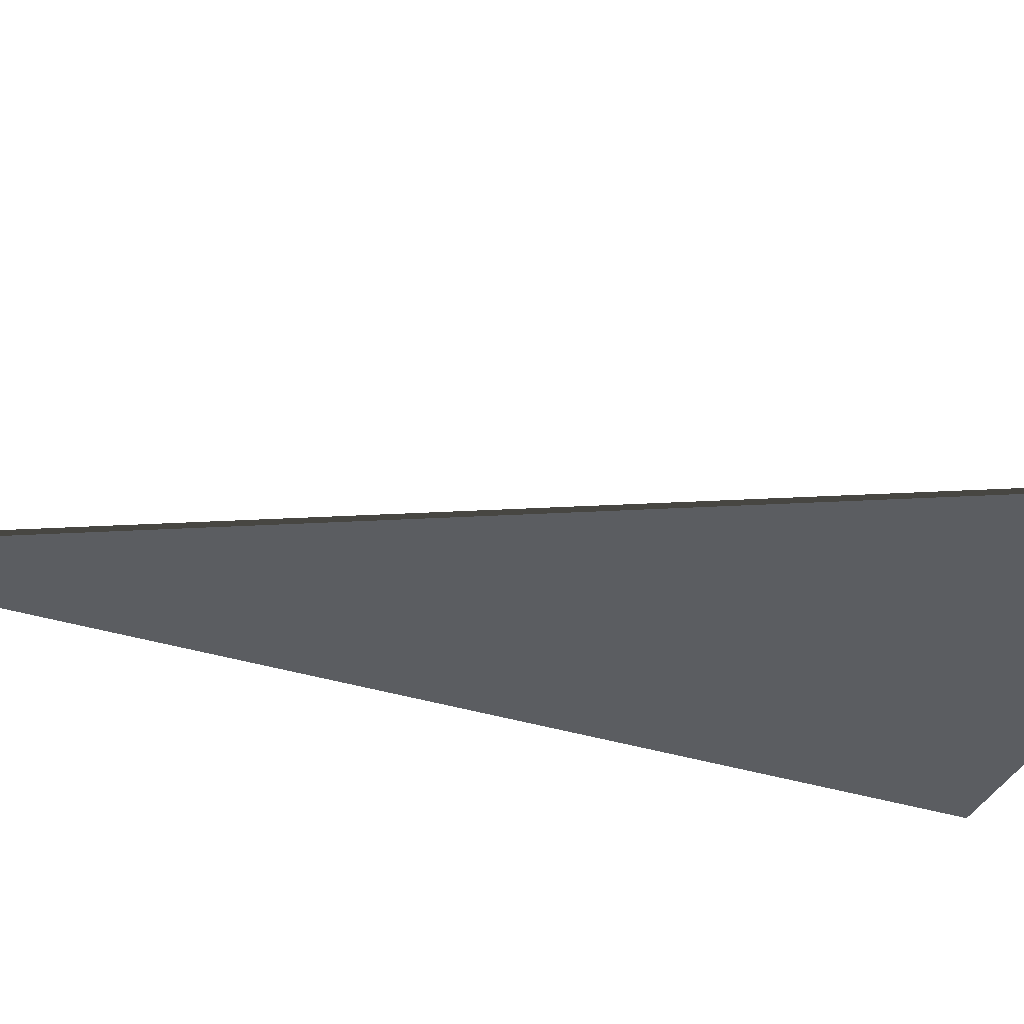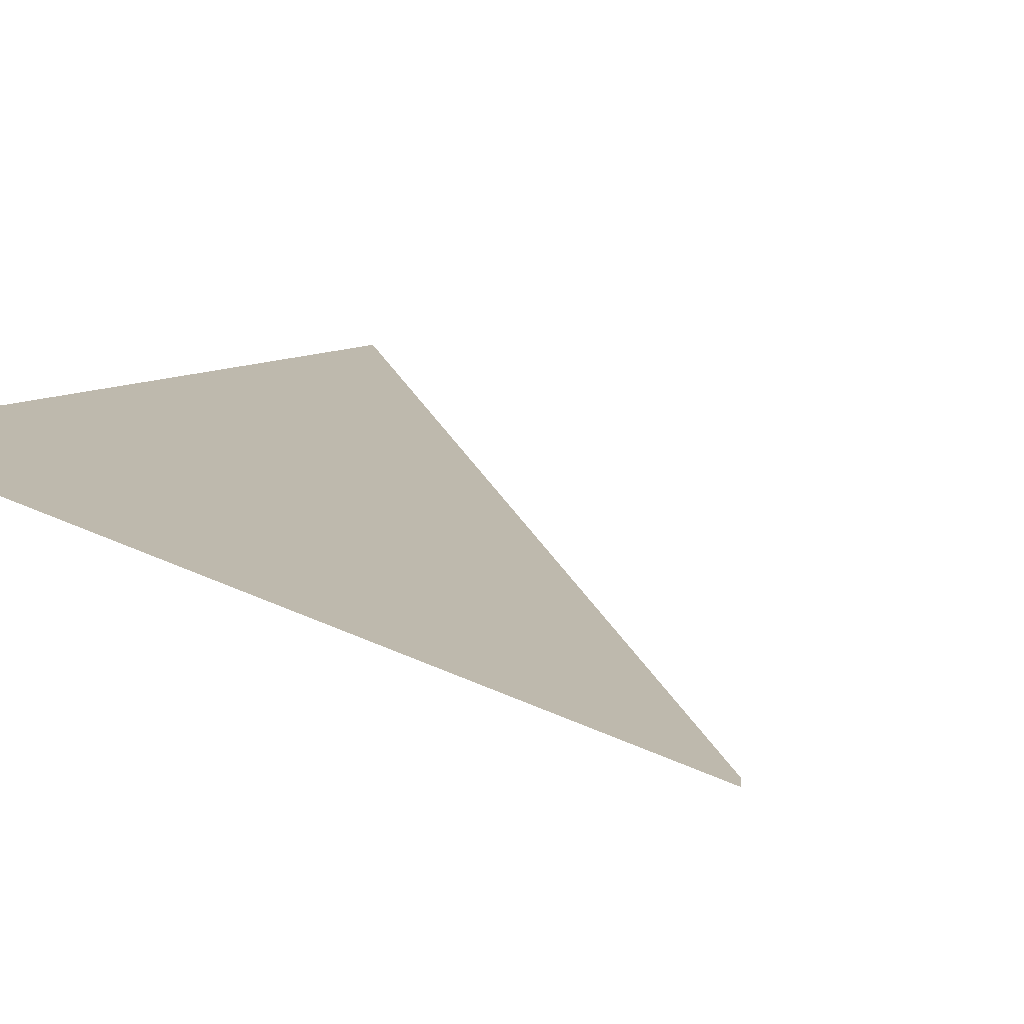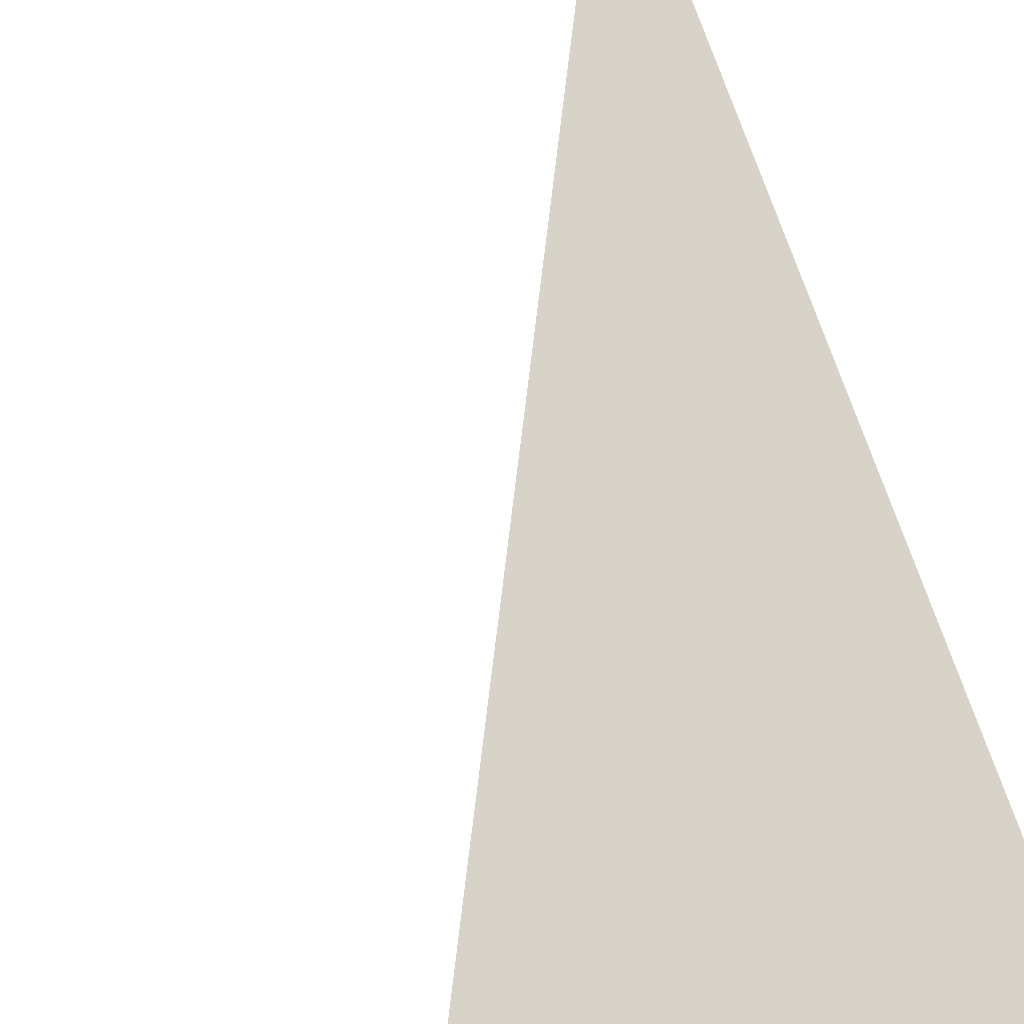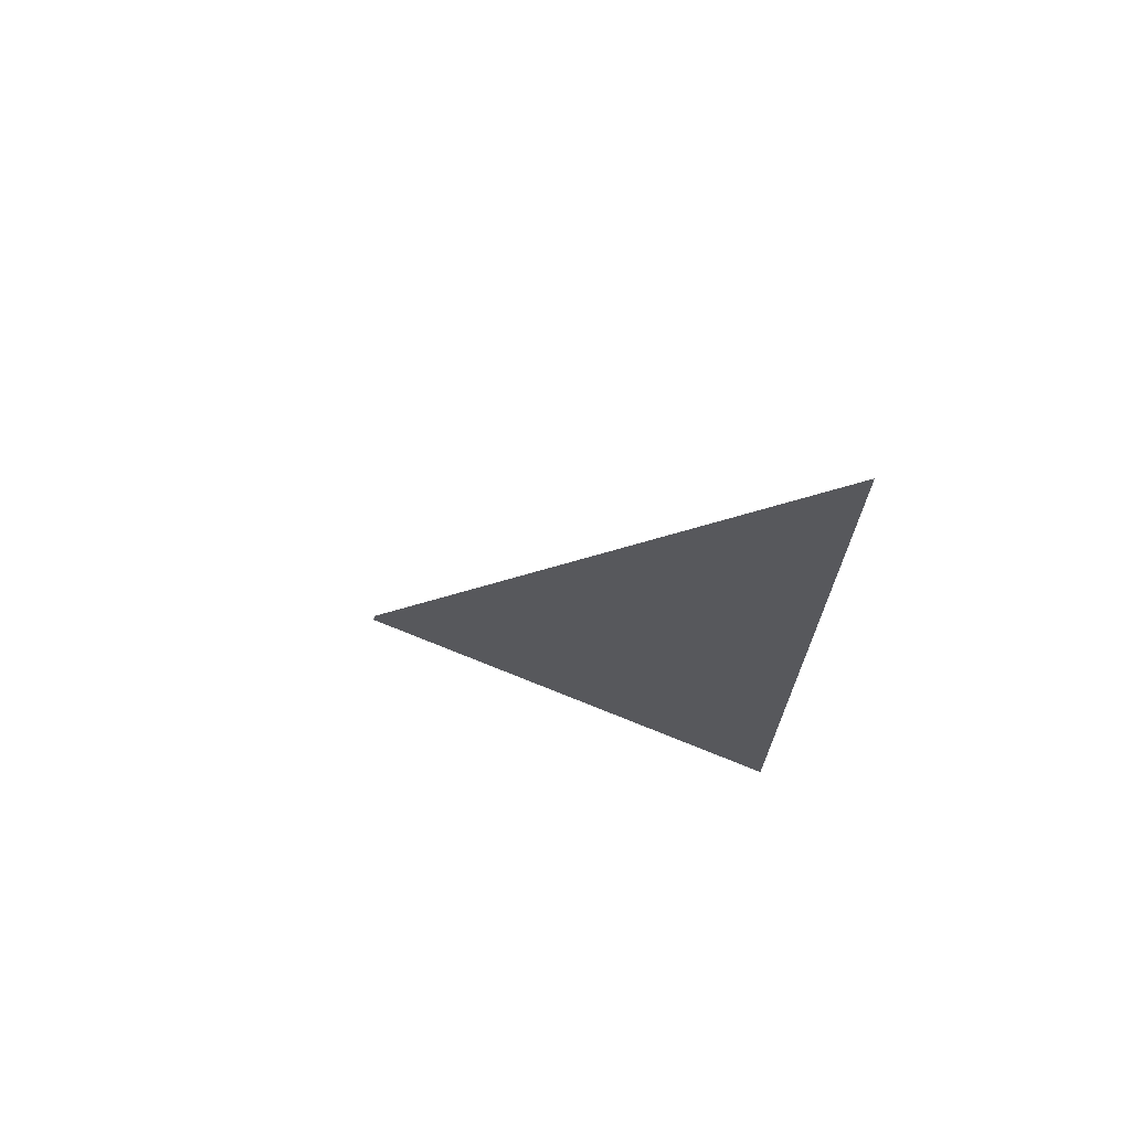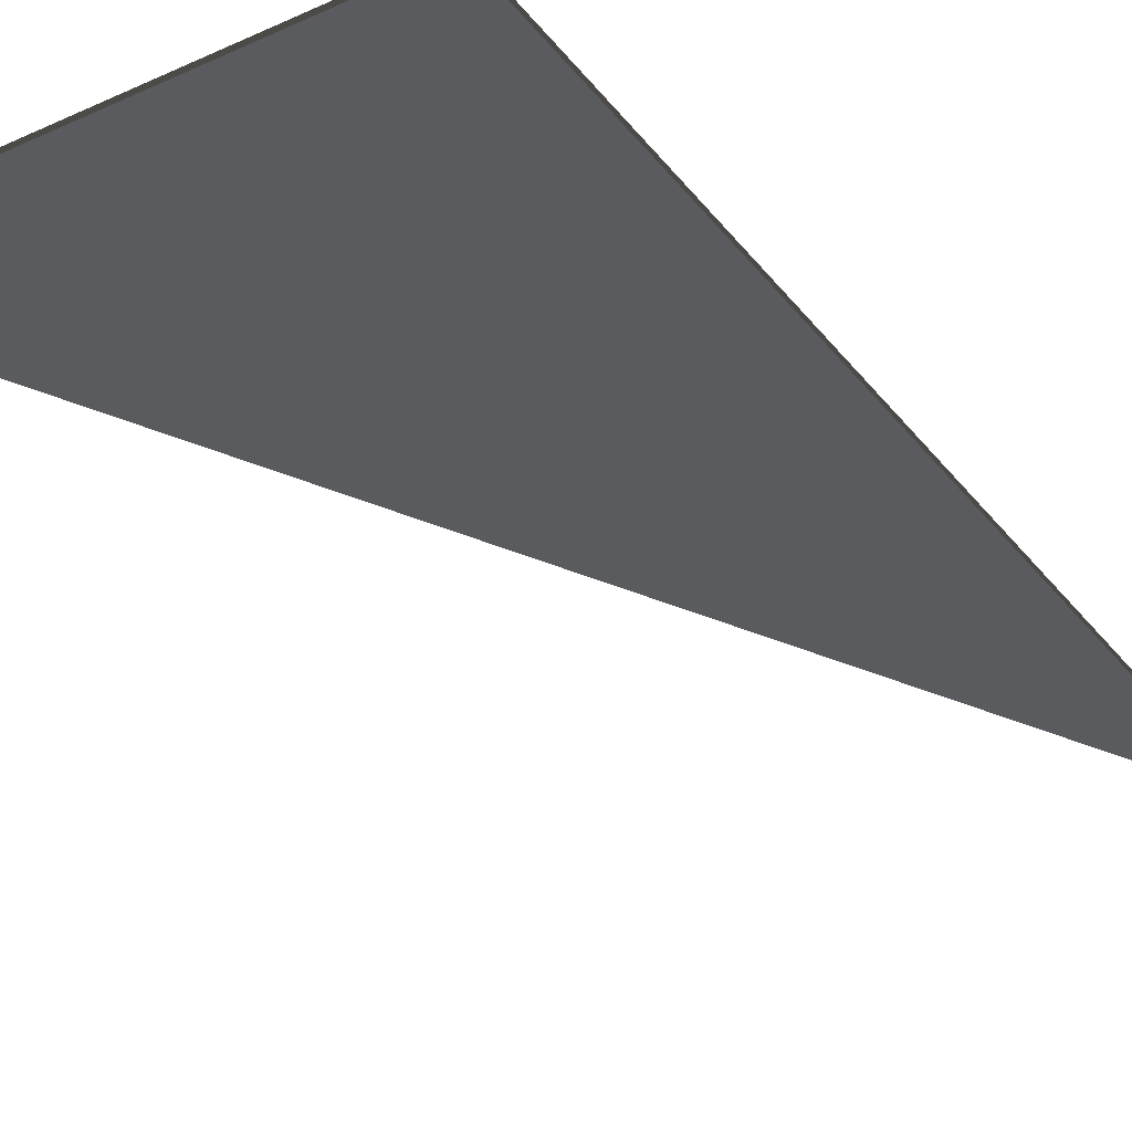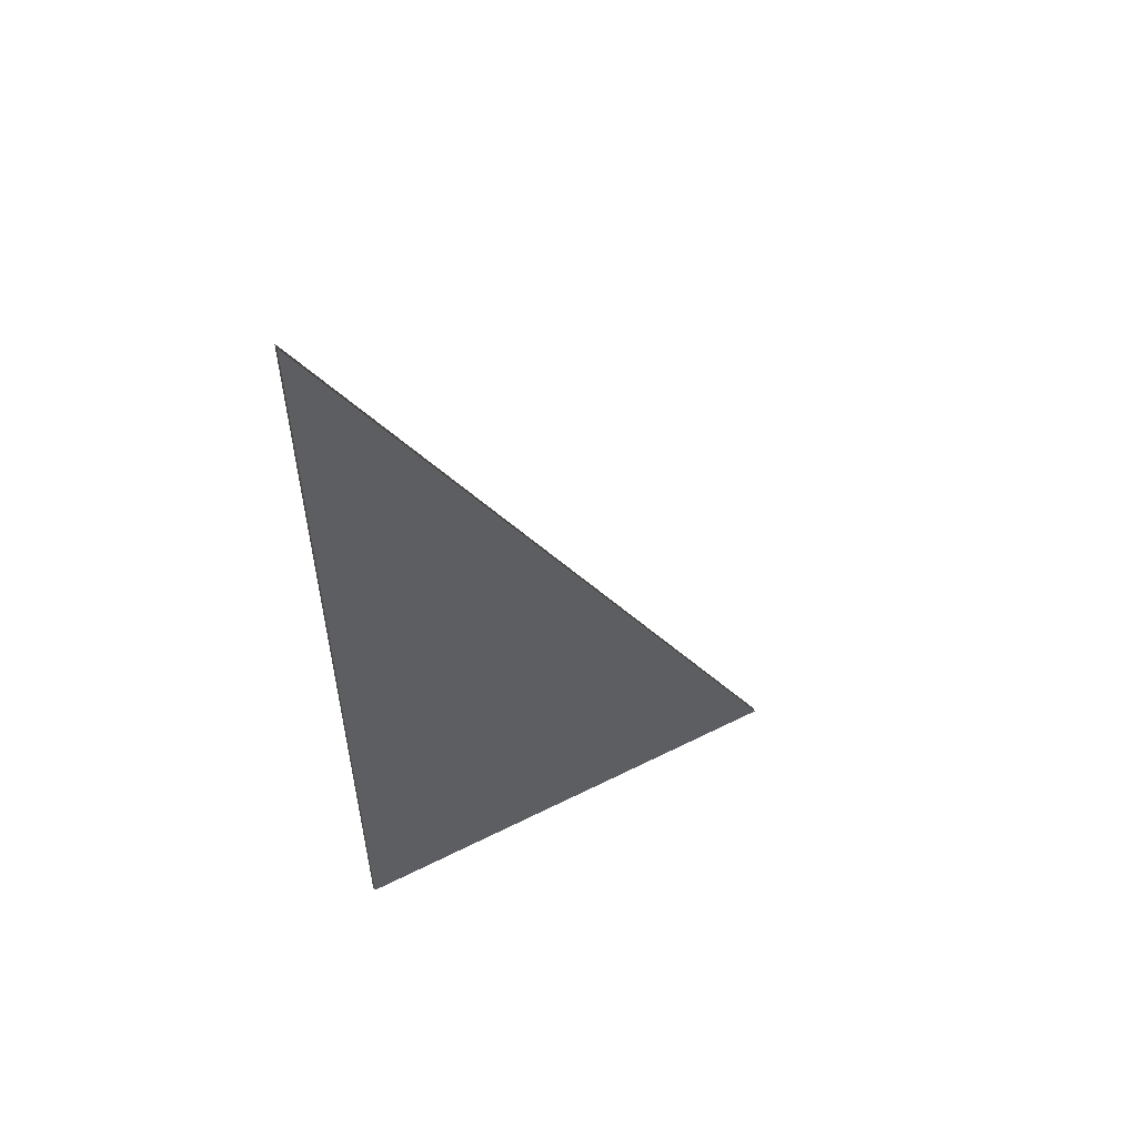
<metadata>
{"format":"obj","ext":"obj","renderer":"f3d","projection":"perspective","resolution":1024,"background":"white","views":[{"elev":-35.4,"azim":67.5,"up":"+Y"},{"elev":15.1,"azim":-39.0,"up":"+Y"},{"elev":76.5,"azim":160.4,"up":"+Y"},{"elev":72.2,"azim":-157.9,"up":"+Z"},{"elev":-33.3,"azim":-148.2,"up":"+Y"},{"elev":57.8,"azim":-27.6,"up":"+Z"}]}
</metadata>
<code>
g all
v -0.5 -0.5 1.5
v -0.5 -0.5 -0.5
v 0.5 -0.5 -0.5
v 0.5 -0.5 1.5
v -0.5 -0.49 1.5
v -0.5 -0.49 -0.5
v 0.5 -0.49 -0.5
v 0.5 -0.49 1.5
f 7 6 5
f 1 3 7 5
f 2 1 5 6
f 6 7 3 2

</code>
